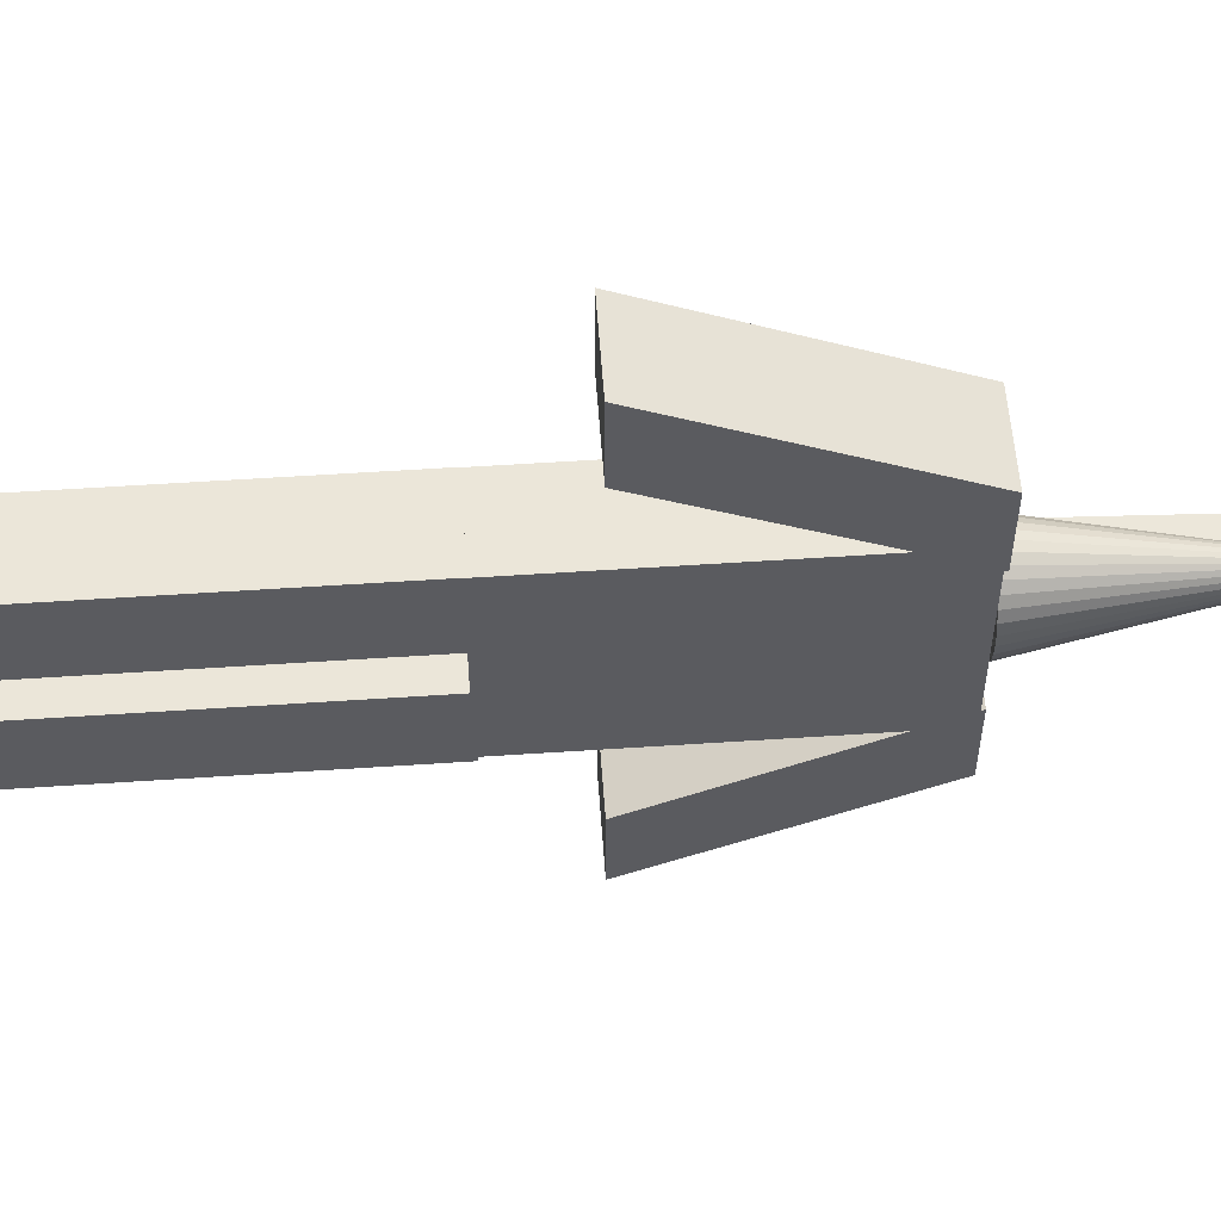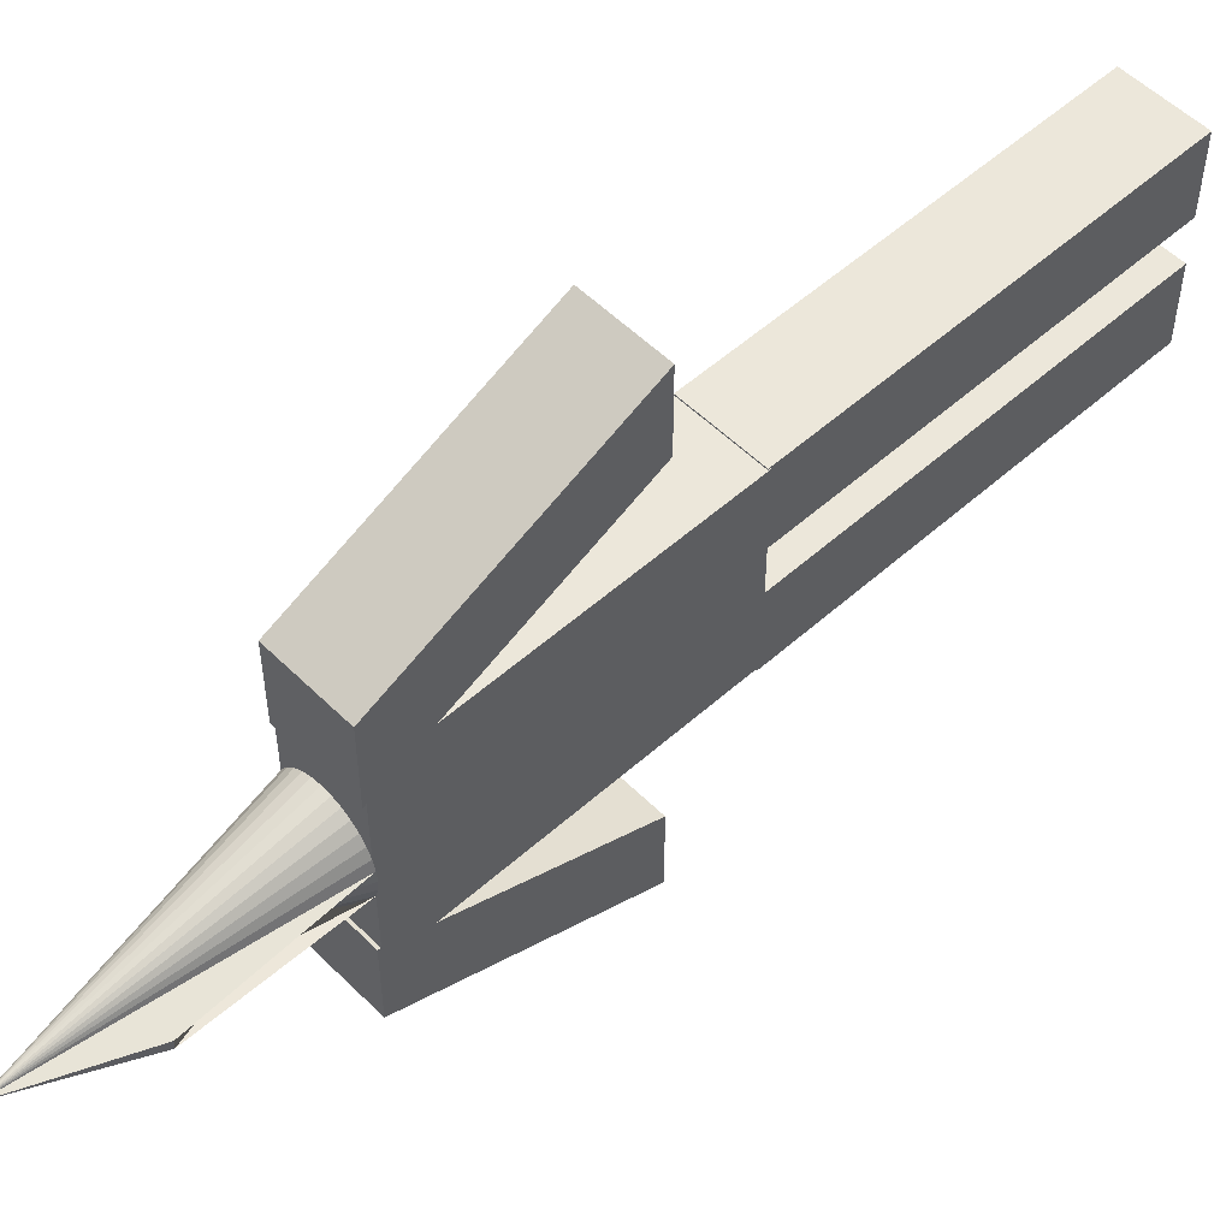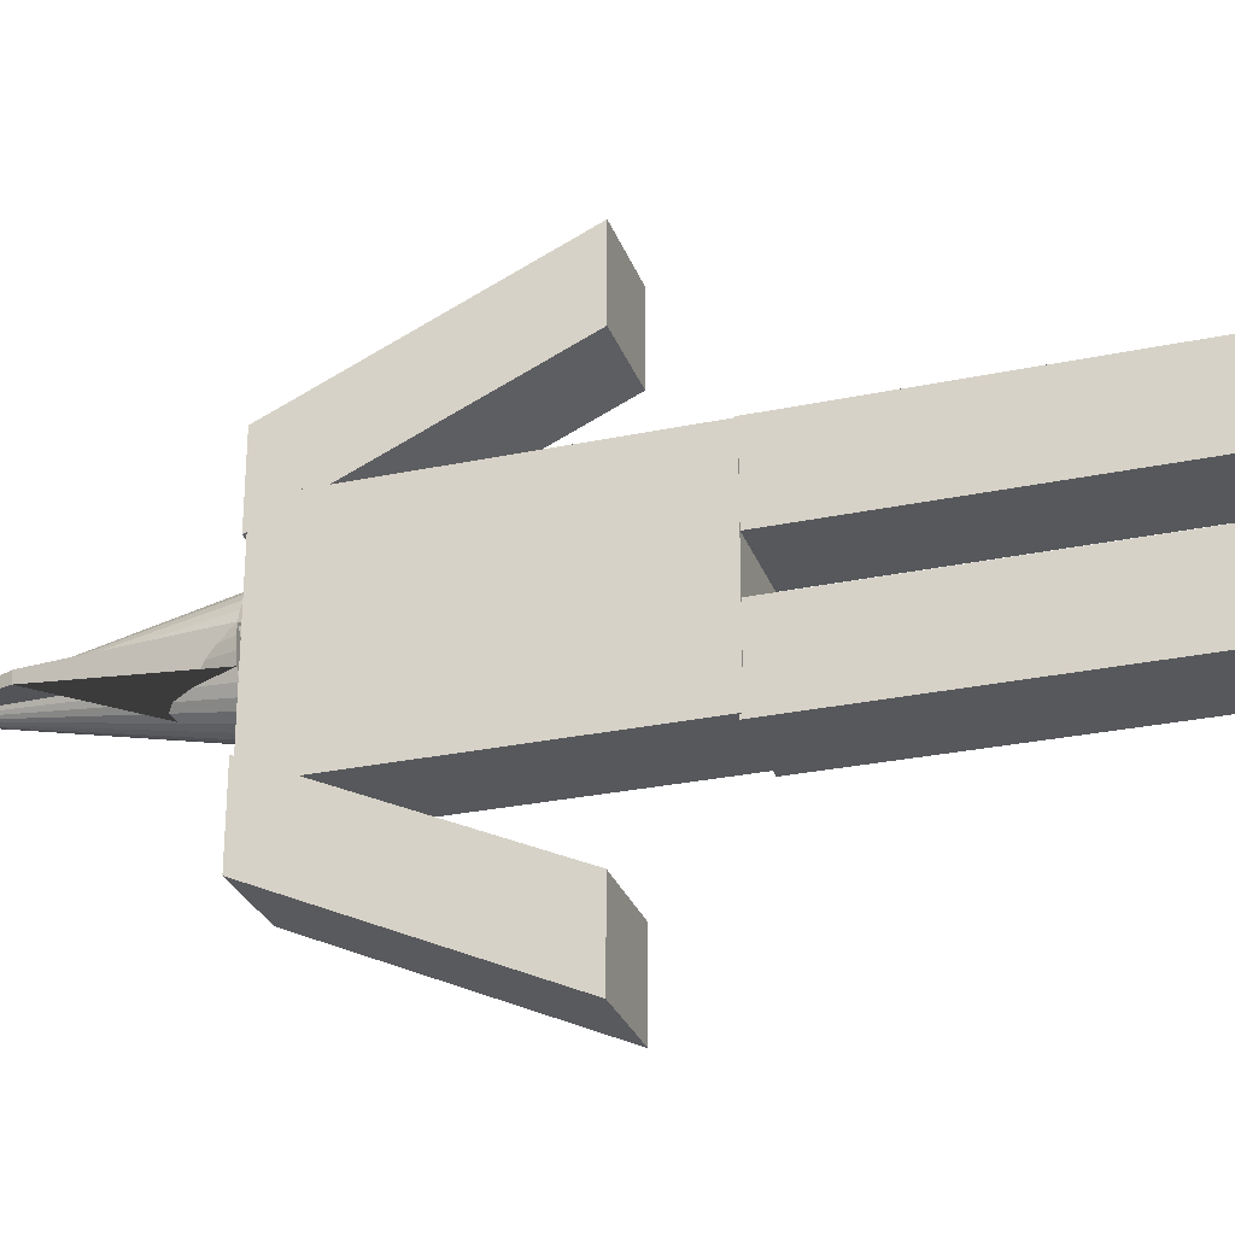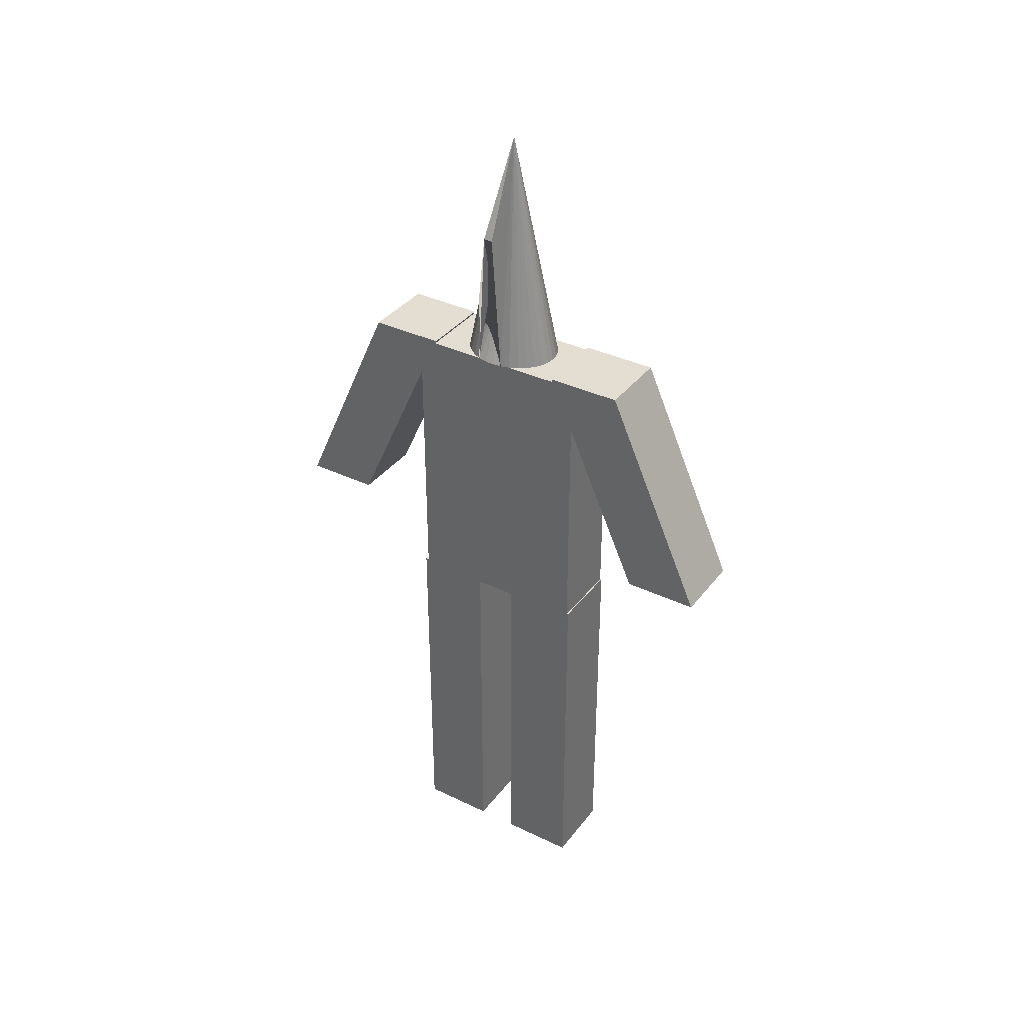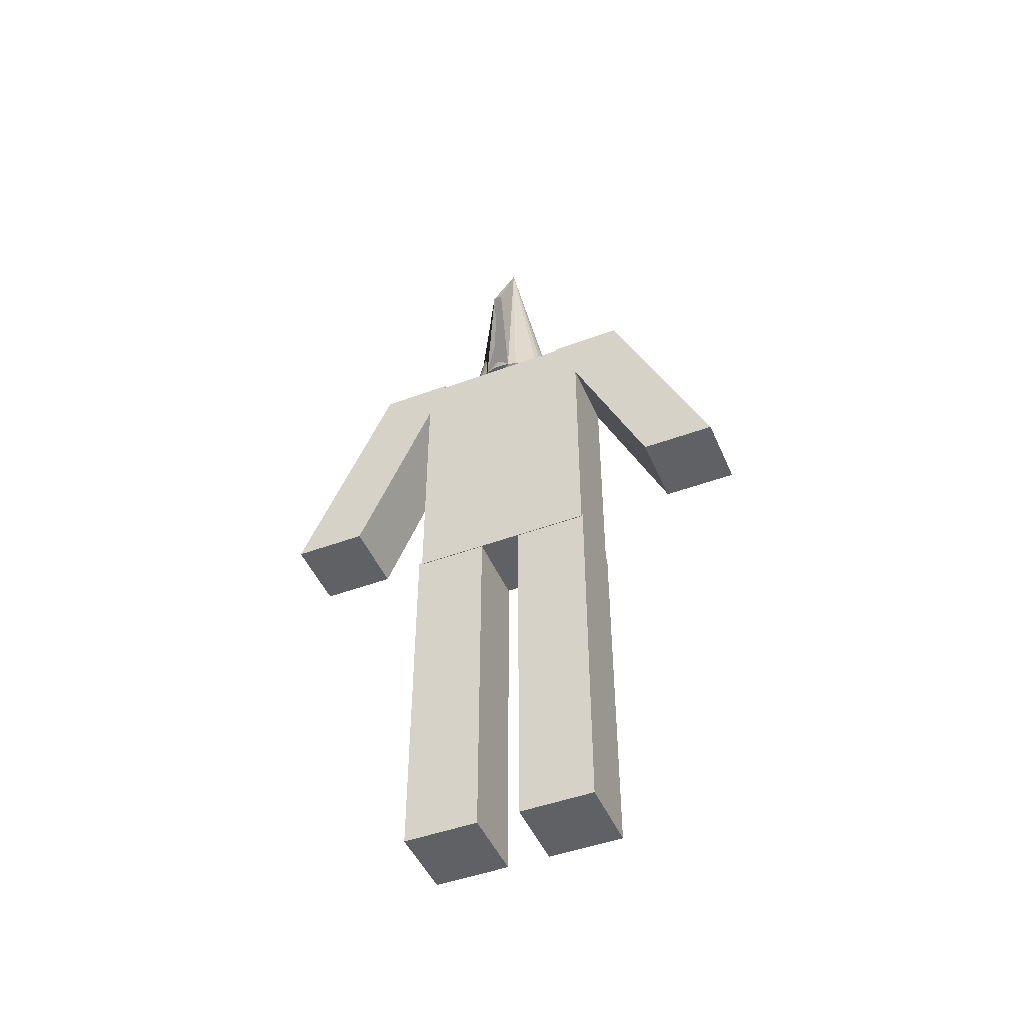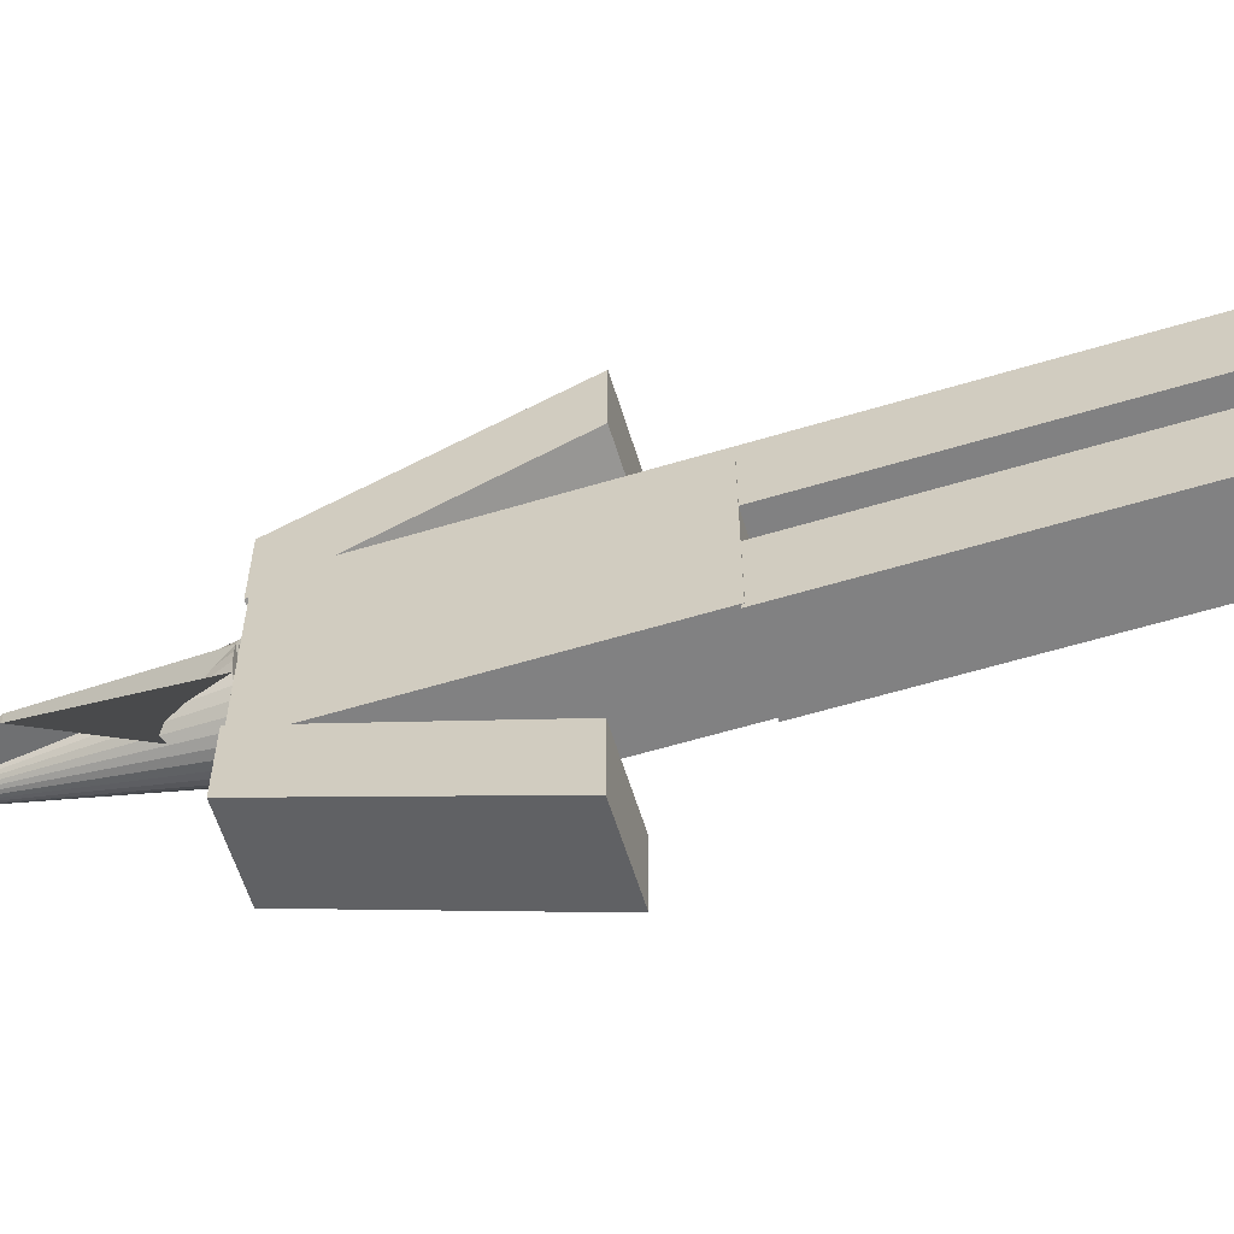
<metadata>
{"format":"obj","ext":"obj","renderer":"f3d","projection":"perspective","resolution":1024,"background":"white","views":[{"elev":56.2,"azim":86.0,"up":"+Z"},{"elev":53.6,"azim":-133.6,"up":"+Z"},{"elev":-28.2,"azim":-72.3,"up":"+Z"},{"elev":36.0,"azim":-57.7,"up":"+Y"},{"elev":-47.3,"azim":-67.3,"up":"+Y"},{"elev":-60.5,"azim":-72.9,"up":"+Z"}]}
</metadata>
<code>
o enemy_Cube.004
v 0.2 -0.3843 -1.337
v 0.2 0.8157 -0.7961
v 0.2 -0.3843 -0.9372
v 0.2 0.8157 -0.3961
v -0.2 -0.3843 -1.337
v -0.2 0.8157 -0.7961
v -0.2 -0.3843 -0.9372
v -0.2 0.8157 -0.3961
v -0.1967 -2.788 -0.1196
v -0.1967 -0.7879 -0.1196
v -0.1967 -2.788 -0.5196
v -0.1967 -0.7879 -0.5196
v 0.2033 -2.788 -0.1196
v 0.2033 -0.7879 -0.1196
v 0.2033 -2.788 -0.5196
v 0.2033 -0.7879 -0.5196
v 0.2 0.8 -0.5
v 0.2 -0.8 -0.5
v 0.2 0.8 0.5
v 0.2 -0.8 0.5
v -0.2 0.8 -0.5
v -0.2 -0.8 -0.5
v -0.2 0.8 0.5
v -0.2 -0.8 0.5
v -0.1967 -2.788 0.5066
v -0.1967 -0.7879 0.5066
v -0.1967 -2.788 0.1066
v -0.1967 -0.7879 0.1066
v 0.2033 -2.788 0.5066
v 0.2033 -0.7879 0.5066
v 0.2033 -2.788 0.1066
v 0.2033 -0.7879 0.1066
v -0.2 -0.3843 1.311
v -0.2 0.8157 0.7695
v -0.2 -0.3843 0.9107
v -0.2 0.8157 0.3695
v 0.2 -0.3843 1.311
v 0.2 0.8157 0.7695
v 0.2 -0.3843 0.9107
v 0.2 0.8157 0.3695
v -0 0.8048 -0.2576
v 0.04349 0.8048 -0.2526
v 0.08531 0.8048 -0.238
v 0.1239 0.8048 -0.2142
v 0.1576 0.8048 -0.1821
v 0.1854 0.8048 -0.1431
v 0.206 0.8048 -0.09857
v 0.2186 0.8048 -0.05025
v 0.2229 0.8048 0
v 0.2186 0.8048 0.05025
v 0.206 0.8048 0.09857
v 0.1854 0.8048 0.1431
v 0.1576 0.8048 0.1821
v 0.1239 0.8048 0.2142
v 0.08531 0.8048 0.238
v 0.04349 0.8048 0.2526
v -0 0.8048 0.2576
v -0.04349 0.8048 0.2526
v -0.08531 0.8048 0.238
v -0.1239 0.8048 0.2142
v -0.1576 0.8048 0.1821
v -0.1854 0.8048 0.1431
v -0.206 0.8048 0.09857
v -0.2186 0.8048 0.05025
v -0.2229 0.8048 0
v -0.2186 0.8048 -0.05025
v -0.206 0.8048 -0.09857
v -0.1854 0.8048 -0.1431
v -0.1576 0.8048 -0.1821
v -0.1239 0.8048 -0.2142
v -0.08531 0.8048 -0.238
v -0.04349 0.8048 -0.2526
v -0 1.32 0
v -0 0.8048 -0.2576
v 0.04349 0.8048 -0.2526
v -0 2.079 0
v 0.08531 0.8048 -0.238
v 0.1239 0.8048 -0.2142
v 0.1576 0.8048 -0.1821
v 0.1854 0.8048 -0.1431
v 0.206 0.8048 -0.09857
v 0.2186 0.8048 -0.05025
v 0.2229 0.8048 0
v 0.2186 0.8048 0.05025
v 0.206 0.8048 0.09857
v 0.1854 0.8048 0.1431
v 0.1576 0.8048 0.1821
v 0.1239 0.8048 0.2142
v 0.08531 0.8048 0.238
v 0.04349 0.8048 0.2526
v -0 0.8048 0.2576
v -0.04349 0.8048 0.2526
v -0.08531 0.8048 0.238
v -0.1239 0.8048 0.2142
v -0.1576 0.8048 0.1821
v -0.1854 0.8048 0.1431
v -0.206 0.8048 0.09857
v -0.2186 0.8048 0.05025
v -0.2229 1.564 0
v -0.2186 1.564 -0.05025
v -0.206 0.8048 -0.09857
v -0.1854 0.8048 -0.1431
v -0.1576 0.8048 -0.1821
v -0.1239 0.8048 -0.2142
v -0.08531 0.8048 -0.238
v -0.04349 0.8048 -0.2526
f 1 2 4 3
f 3 4 8 7
f 7 8 6 5
f 5 6 2 1
f 3 7 5 1
f 8 4 2 6
f 9 10 12 11
f 11 12 16 15
f 15 16 14 13
f 13 14 10 9
f 11 15 13 9
f 16 12 10 14
f 17 21 23 19
f 20 19 23 24
f 24 23 21 22
f 22 18 20 24
f 18 17 19 20
f 22 21 17 18
f 25 26 28 27
f 27 28 32 31
f 31 32 30 29
f 29 30 26 25
f 27 31 29 25
f 32 28 26 30
f 33 34 36 35
f 35 36 40 39
f 39 40 38 37
f 37 38 34 33
f 35 39 37 33
f 40 36 34 38
f 41 42 73
f 42 43 73
f 43 44 73
f 44 45 73
f 45 46 73
f 46 47 73
f 47 48 73
f 48 49 73
f 49 50 73
f 50 51 73
f 51 52 73
f 52 53 73
f 53 54 73
f 54 55 73
f 55 56 73
f 56 57 73
f 57 58 73
f 58 59 73
f 59 60 73
f 60 61 73
f 61 62 73
f 62 63 73
f 63 64 73
f 64 65 73
f 65 66 73
f 66 67 73
f 67 68 73
f 68 69 73
f 69 70 73
f 70 71 73
f 41 72 71 70 69 68 67 66 65 64 63 62 61 60 59 58 57 56 55 54 53 52 51 50 49 48 47 46 45 44 43 42
f 71 72 73
f 72 41 73
f 74 76 75
f 75 76 77
f 77 76 78
f 78 76 79
f 79 76 80
f 80 76 81
f 81 76 82
f 82 76 83
f 83 76 84
f 84 76 85
f 85 76 86
f 86 76 87
f 87 76 88
f 88 76 89
f 89 76 90
f 90 76 91
f 91 76 92
f 92 76 93
f 93 76 94
f 94 76 95
f 95 76 96
f 96 76 97
f 97 76 98
f 98 76 99
f 99 76 100
f 100 76 101
f 101 76 102
f 102 76 103
f 103 76 104
f 104 76 105
f 74 75 77 78 79 80 81 82 83 84 85 86 87 88 89 90 91 92 93 94 95 96 97 98 99 100 101 102 103 104 105 106
f 105 76 106
f 106 76 74

</code>
